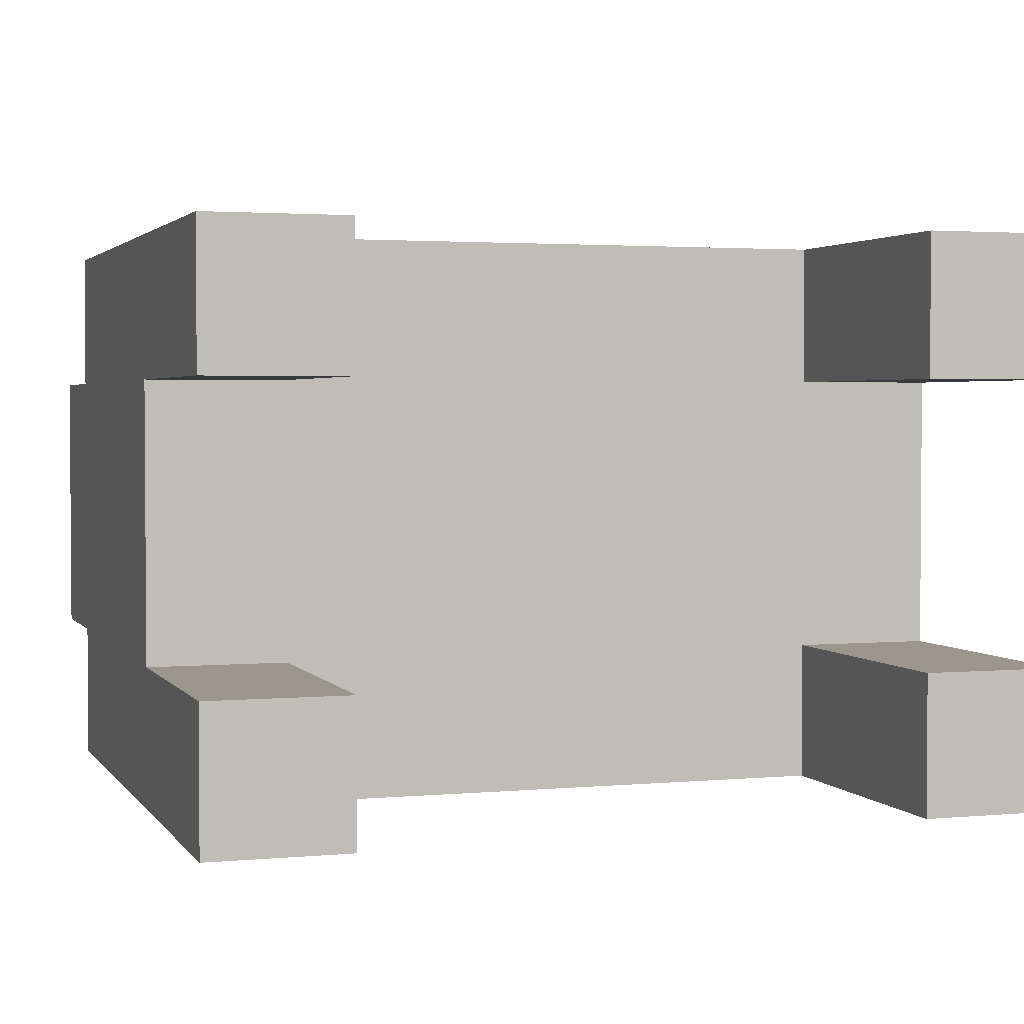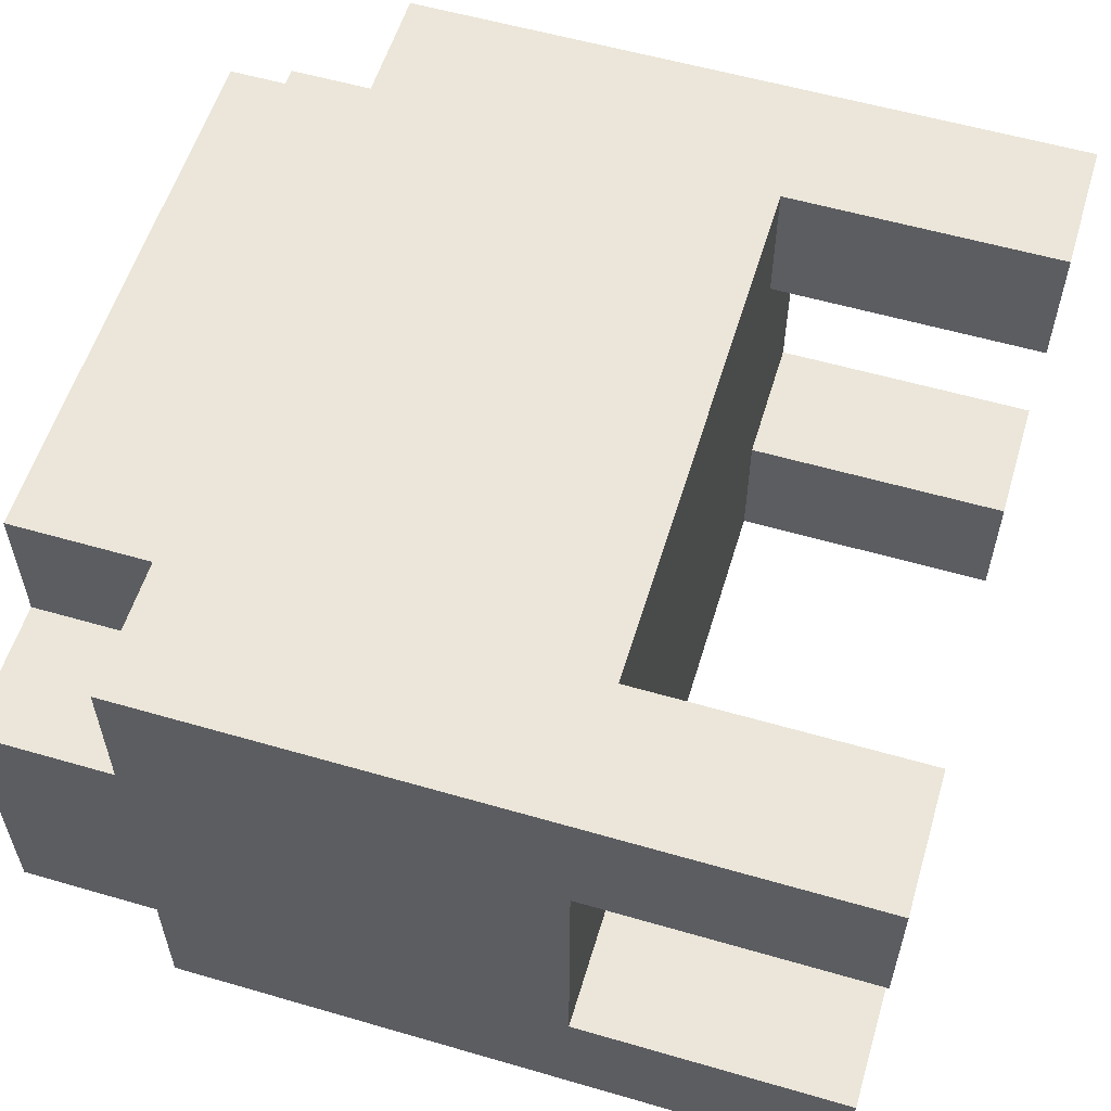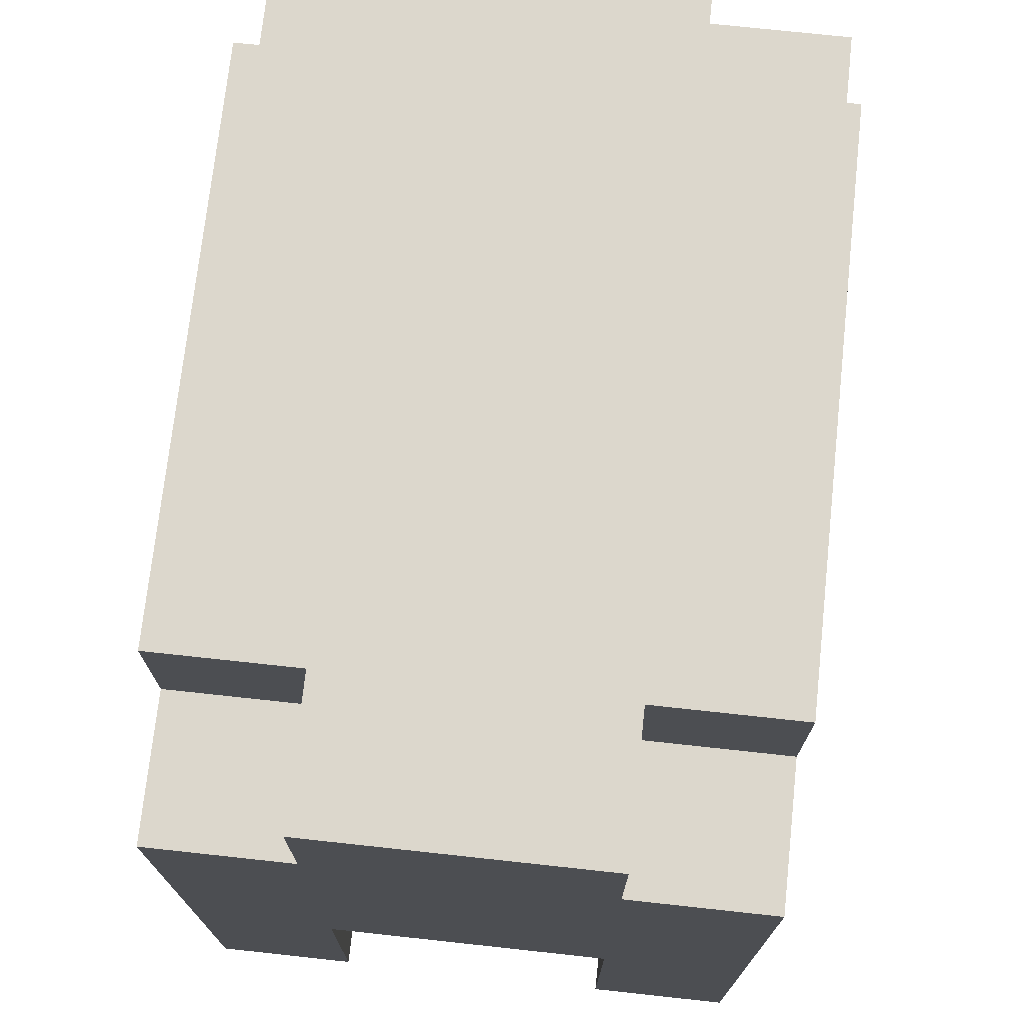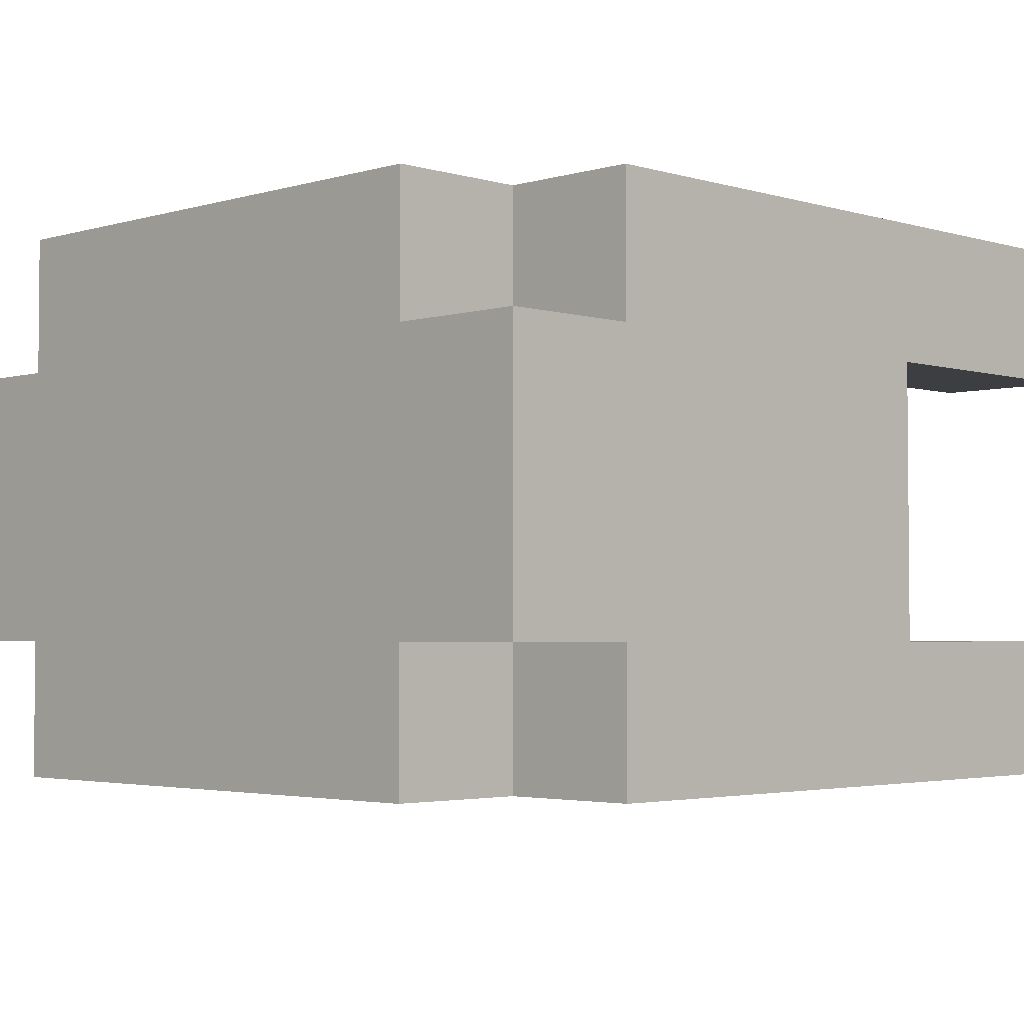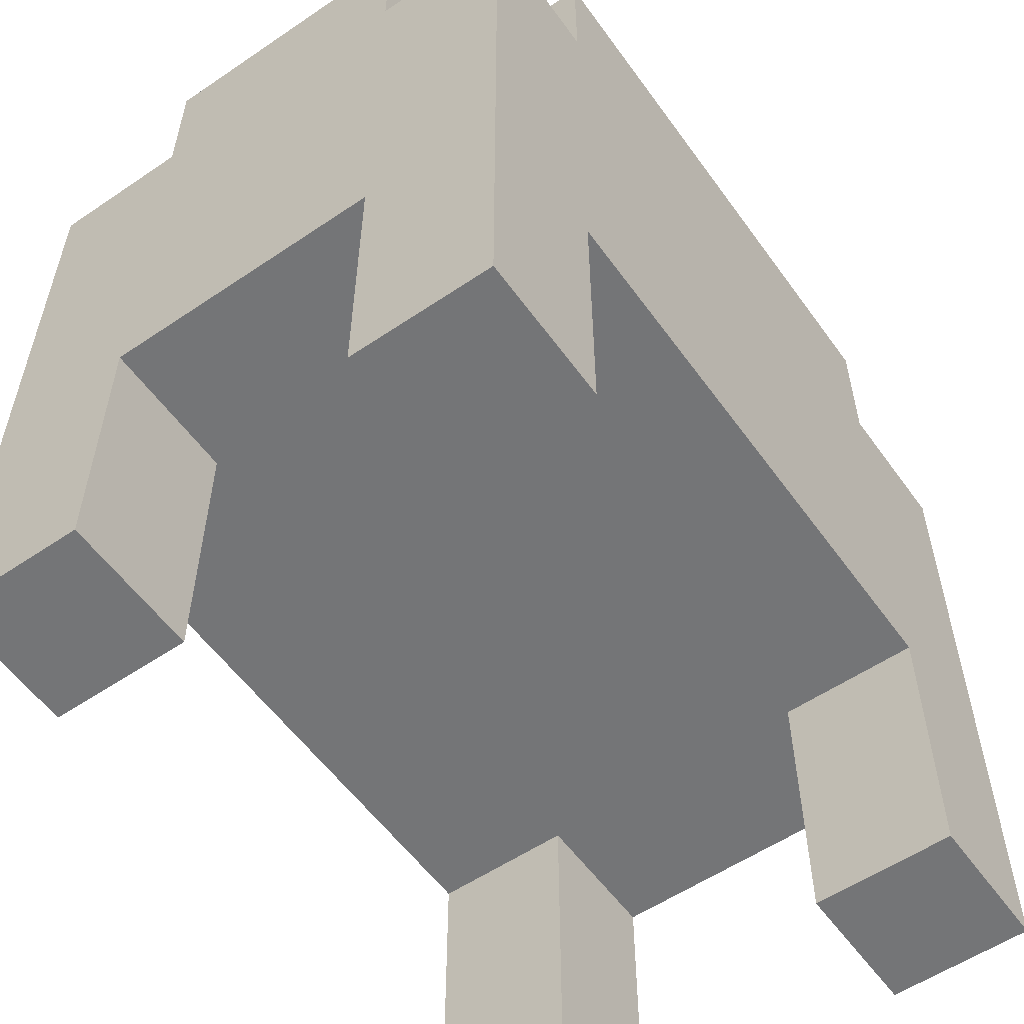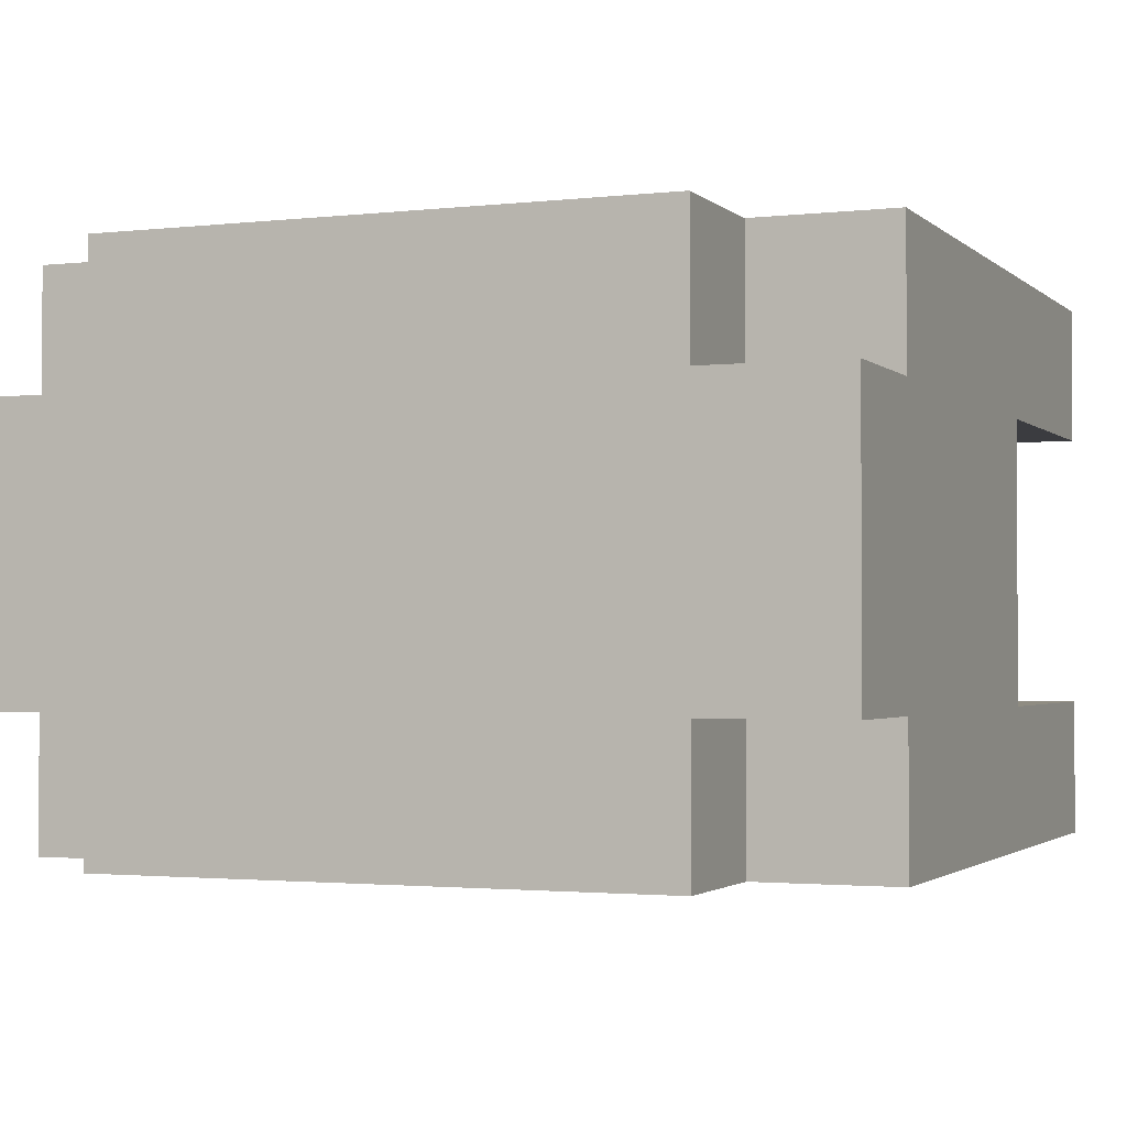
<metadata>
{"format":"obj","ext":"obj","renderer":"f3d","projection":"perspective","resolution":1024,"background":"white","views":[{"elev":2.5,"azim":-18.0,"up":"+Z"},{"elev":57.2,"azim":-73.2,"up":"+Z"},{"elev":73.0,"azim":-83.8,"up":"+Y"},{"elev":-3.1,"azim":-135.1,"up":"+Z"},{"elev":-56.4,"azim":-54.7,"up":"+Y"},{"elev":-2.0,"azim":-157.8,"up":"+Z"}]}
</metadata>
<code>
v -3 0 2
v -3 0 1
v -3 0 -1
v -3 0 -2
v -3 2 1
v -3 2 -1
v -3 5 2
v -3 5 1
v -3 5 -1
v -3 5 -2
v -3 6 1
v -3 6 -1
v -2 5 2
v -2 5 1
v -2 5 -1
v -2 5 -2
v -2 6 2
v -2 6 1
v -2 6 -1
v -2 6 -2
v 2 0 2
v 2 0 1
v 2 0 -1
v 2 0 -2
v 2 2 2
v 2 2 1
v 2 2 -1
v 2 2 -2
v 2 3 1
v 2 3 -1
v 2 4 1
v 2 5 1
v 2 5 -1
v -2 0 2
v -2 0 1
v -2 0 -1
v -2 0 -2
v -2 2 2
v -2 2 1
v -2 2 -1
v -2 2 -2
v -2 3 1
v -2 3 -1
v -2 4 1
v -2 5 1
v -2 5 -1
v 2 5 2
v 2 5 1
v 2 5 -1
v 2 5 -2
v 2 6 2
v 2 6 1
v 2 6 -1
v 2 6 -2
v 3 0 2
v 3 0 1
v 3 0 -1
v 3 0 -2
v 3 2 1
v 3 2 -1
v 3 5 2
v 3 5 1
v 3 5 -1
v 3 5 -2
v 3 6 1
v 3 6 -1
v -3 0 2
v -3 5 2
v -2 0 2
v -2 2 2
v -2 3 2
v -2 4 2
v -2 5 2
v -2 6 2
v -1 3 2
v -1 4 2
v 1 3 2
v 1 4 2
v 2 0 2
v 2 2 2
v 2 3 2
v 2 4 2
v 2 5 2
v 2 6 2
v 3 0 2
v 3 5 2
v -3 5 1
v -3 6 1
v -2 5 1
v -2 6 1
v 2 5 1
v 2 6 1
v 3 5 1
v 3 6 1
v -3 0 -1
v -3 2 -1
v -2 0 -1
v -2 2 -1
v -2 3 -1
v -2 5 -1
v 2 0 -1
v 2 2 -1
v 2 3 -1
v 2 5 -1
v 3 0 -1
v 3 2 -1
v -3 0 1
v -3 2 1
v -2 0 1
v -2 2 1
v -2 3 1
v -2 4 1
v -2 5 1
v -1 3 1
v -1 4 1
v 1 3 1
v 1 4 1
v 2 0 1
v 2 2 1
v 2 3 1
v 2 4 1
v 2 5 1
v 3 0 1
v 3 2 1
v -3 5 -1
v -3 6 -1
v -2 5 -1
v -2 6 -1
v 2 5 -1
v 2 6 -1
v 3 5 -1
v 3 6 -1
v -3 0 -2
v -3 5 -2
v -2 0 -2
v -2 2 -2
v -2 5 -2
v -2 6 -2
v 2 0 -2
v 2 2 -2
v 2 5 -2
v 2 6 -2
v 3 0 -2
v 3 5 -2
v -3 0 2
v -2 0 2
v 2 0 2
v 3 0 2
v -3 0 1
v -2 0 1
v 2 0 1
v 3 0 1
v -3 0 -1
v -2 0 -1
v 2 0 -1
v 3 0 -1
v -3 0 -2
v -2 0 -2
v 2 0 -2
v 3 0 -2
v -2 2 2
v 2 2 2
v -3 2 1
v -2 2 1
v 2 2 1
v 3 2 1
v -3 2 -1
v -2 2 -1
v 2 2 -1
v 3 2 -1
v -2 2 -2
v 2 2 -2
v -2 5 1
v 2 5 1
v -2 5 -1
v 2 5 -1
v -2 3 1
v -1 3 1
v 1 3 1
v 2 3 1
v -2 3 -1
v 2 3 -1
v -3 5 2
v -2 5 2
v 2 5 2
v 3 5 2
v -3 5 1
v -2 5 1
v 2 5 1
v 3 5 1
v -3 5 -1
v -2 5 -1
v 2 5 -1
v 3 5 -1
v -3 5 -2
v -2 5 -2
v 2 5 -2
v 3 5 -2
v -2 6 2
v 2 6 2
v -3 6 1
v -2 6 1
v 2 6 1
v 3 6 1
v -3 6 -1
v -2 6 -1
v 2 6 -1
v 3 6 -1
v -2 6 -2
v 2 6 -2
f 5 2 1
f 6 4 3
f 7 5 1
f 7 6 5
f 8 6 7
f 9 4 6
f 9 6 8
f 10 4 9
f 11 9 8
f 12 9 11
f 17 14 13
f 18 14 17
f 19 16 15
f 20 16 19
f 25 22 21
f 26 22 25
f 27 24 23
f 28 24 27
f 31 30 29
f 32 30 31
f 33 30 32
f 34 35 38
f 38 35 39
f 36 37 40
f 40 37 41
f 42 43 44
f 44 43 45
f 45 43 46
f 47 48 51
f 51 48 52
f 49 50 53
f 53 50 54
f 55 56 59
f 57 58 60
f 55 59 61
f 59 60 61
f 61 60 62
f 60 58 63
f 62 60 63
f 63 58 64
f 62 63 65
f 65 63 66
f 69 68 67
f 70 68 69
f 71 68 70
f 72 68 71
f 73 68 72
f 75 71 70
f 75 72 71
f 76 74 73
f 76 72 75
f 76 73 72
f 77 75 70
f 77 76 75
f 78 74 76
f 78 76 77
f 80 77 70
f 81 78 77
f 81 77 80
f 82 74 78
f 82 78 81
f 83 74 82
f 84 74 83
f 85 81 80
f 85 80 79
f 85 83 82
f 85 82 81
f 86 83 85
f 89 88 87
f 90 88 89
f 93 92 91
f 94 92 93
f 97 96 95
f 98 96 97
f 103 100 99
f 104 100 103
f 105 102 101
f 106 102 105
f 107 108 109
f 109 108 110
f 111 112 114
f 112 113 115
f 114 112 115
f 114 115 116
f 115 113 117
f 116 115 117
f 116 117 120
f 117 113 121
f 120 117 121
f 121 113 122
f 118 119 123
f 123 119 124
f 125 126 127
f 127 126 128
f 129 130 131
f 131 130 132
f 133 134 135
f 135 134 136
f 136 134 137
f 137 138 140
f 136 137 140
f 140 138 141
f 141 138 142
f 139 140 143
f 140 141 143
f 143 141 144
f 149 146 145
f 150 146 149
f 151 148 147
f 152 148 151
f 157 154 153
f 158 154 157
f 159 156 155
f 160 156 159
f 164 162 161
f 165 162 164
f 167 164 163
f 167 166 165
f 167 165 164
f 168 166 167
f 169 166 168
f 170 166 169
f 171 169 168
f 172 169 171
f 175 174 173
f 176 174 175
f 177 178 181
f 179 180 181
f 178 179 181
f 181 180 182
f 183 184 187
f 187 184 188
f 185 186 189
f 189 186 190
f 191 192 195
f 195 192 196
f 193 194 197
f 197 194 198
f 199 200 202
f 202 200 203
f 201 202 205
f 203 204 205
f 202 203 205
f 205 204 206
f 206 204 207
f 207 204 208
f 206 207 209
f 209 207 210

</code>
